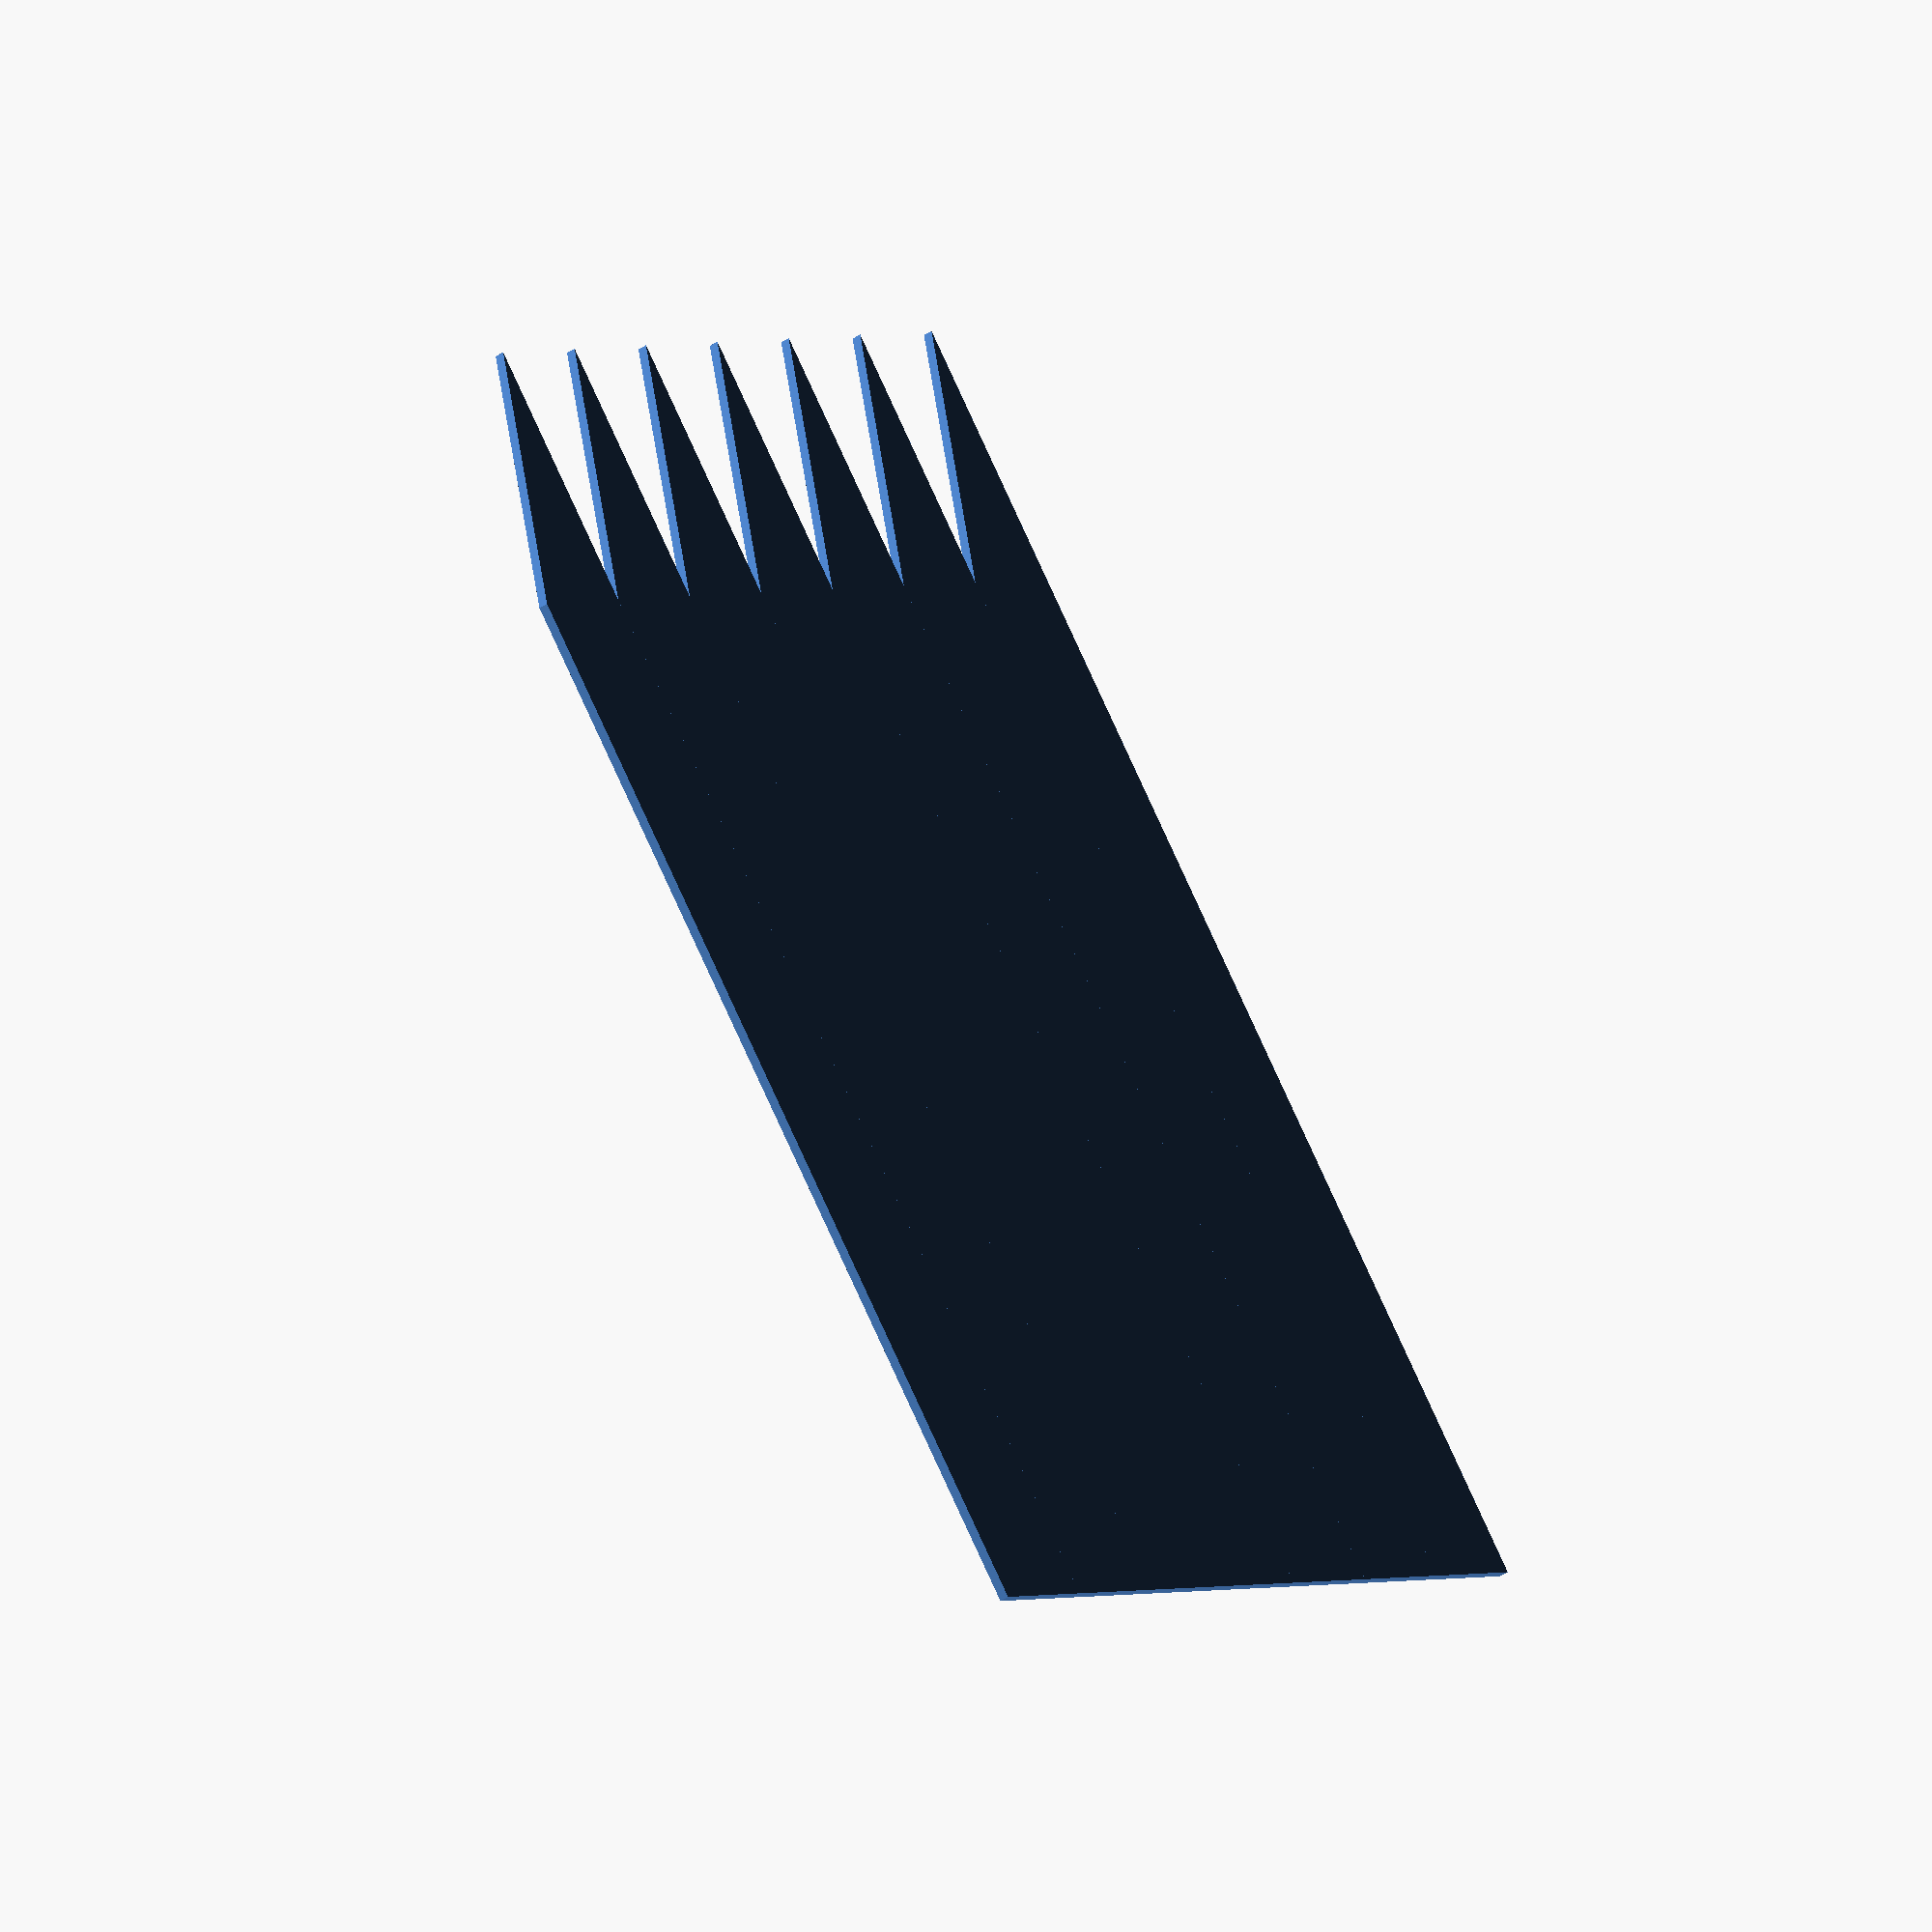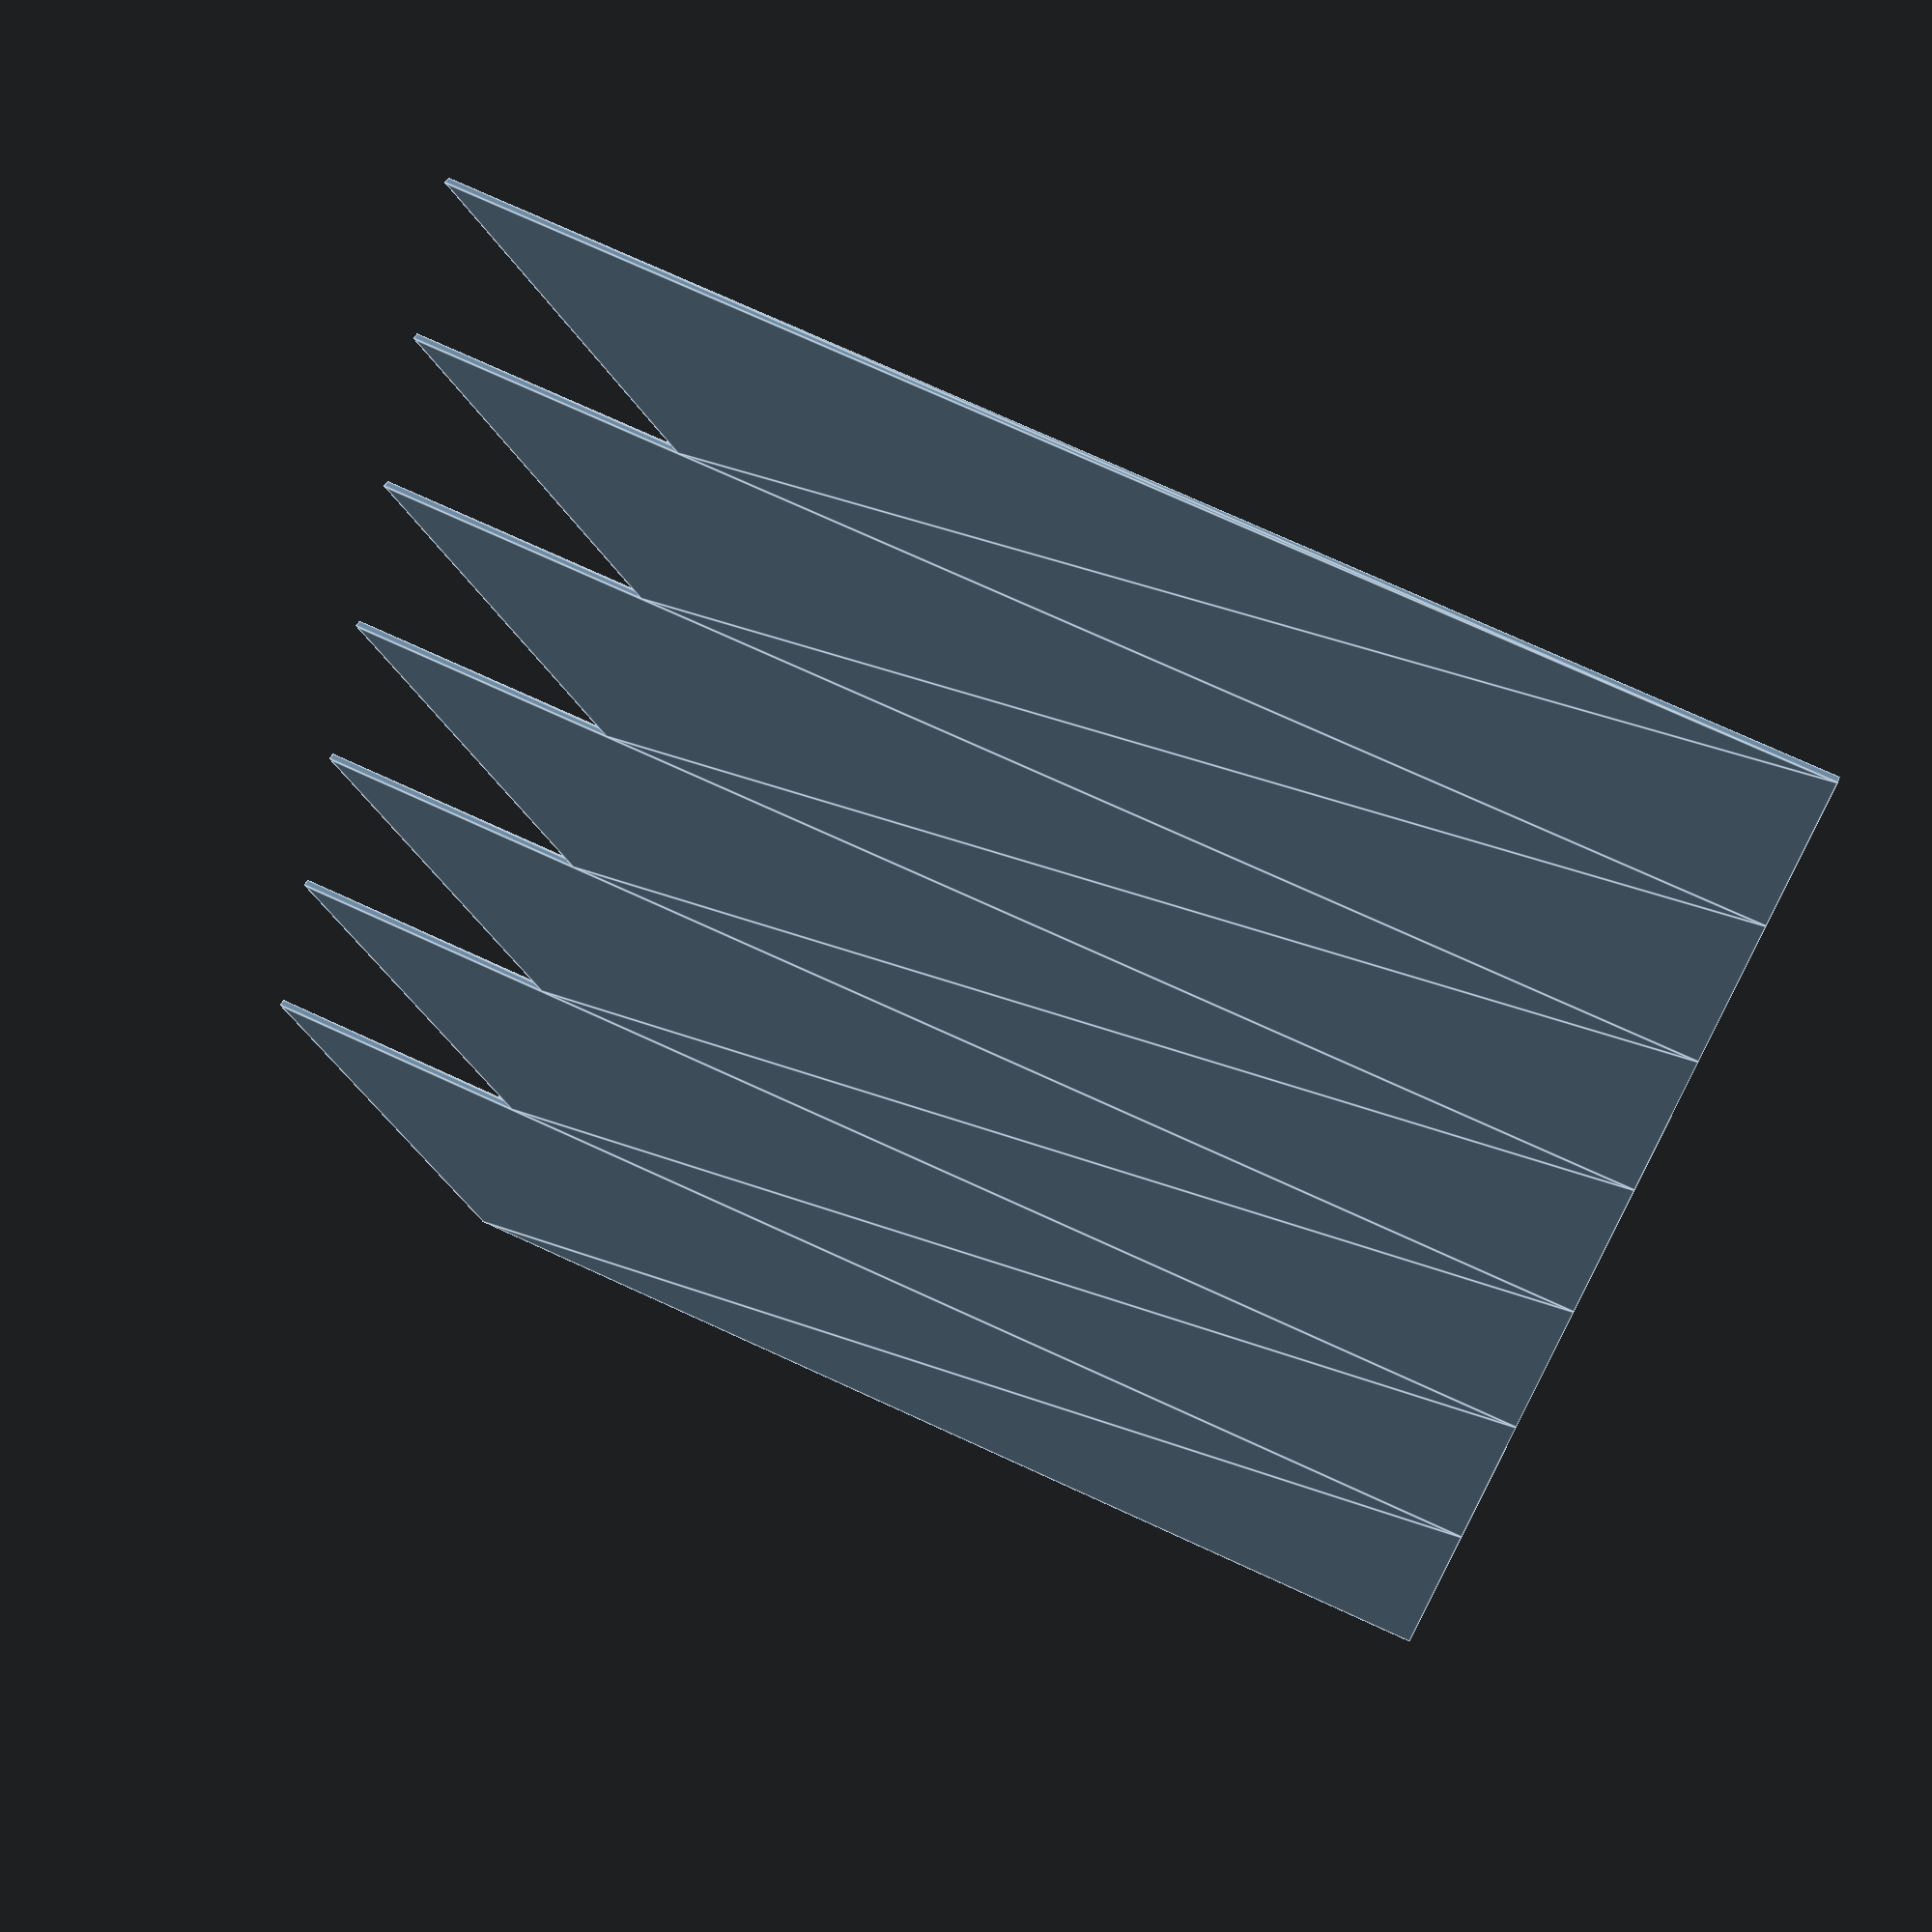
<openscad>
/**
 * Martin Egli
 * 2024-06-06
 * template for z axis fine tuning
 */

module ztuningtemplate_part(xsize = 10, ysize = 2, zsize = 0.2) {
    linear_extrude(zsize)
    polygon([[0, 0], [xsize-1.5*ysize, 0], [xsize, ysize], [0, ysize]]);
}
    
module ztuningtemplate(thickness = 0.2) {
    for(n = [0:1:6]) {
        translate([0, n*4, 0])
        ztuningtemplate_part(30, 4, thickness);
    }
}

//projection()
ztuningtemplate();
</openscad>
<views>
elev=51.4 azim=317.1 roll=124.6 proj=o view=solid
elev=320.2 azim=345.6 roll=200.0 proj=p view=edges
</views>
